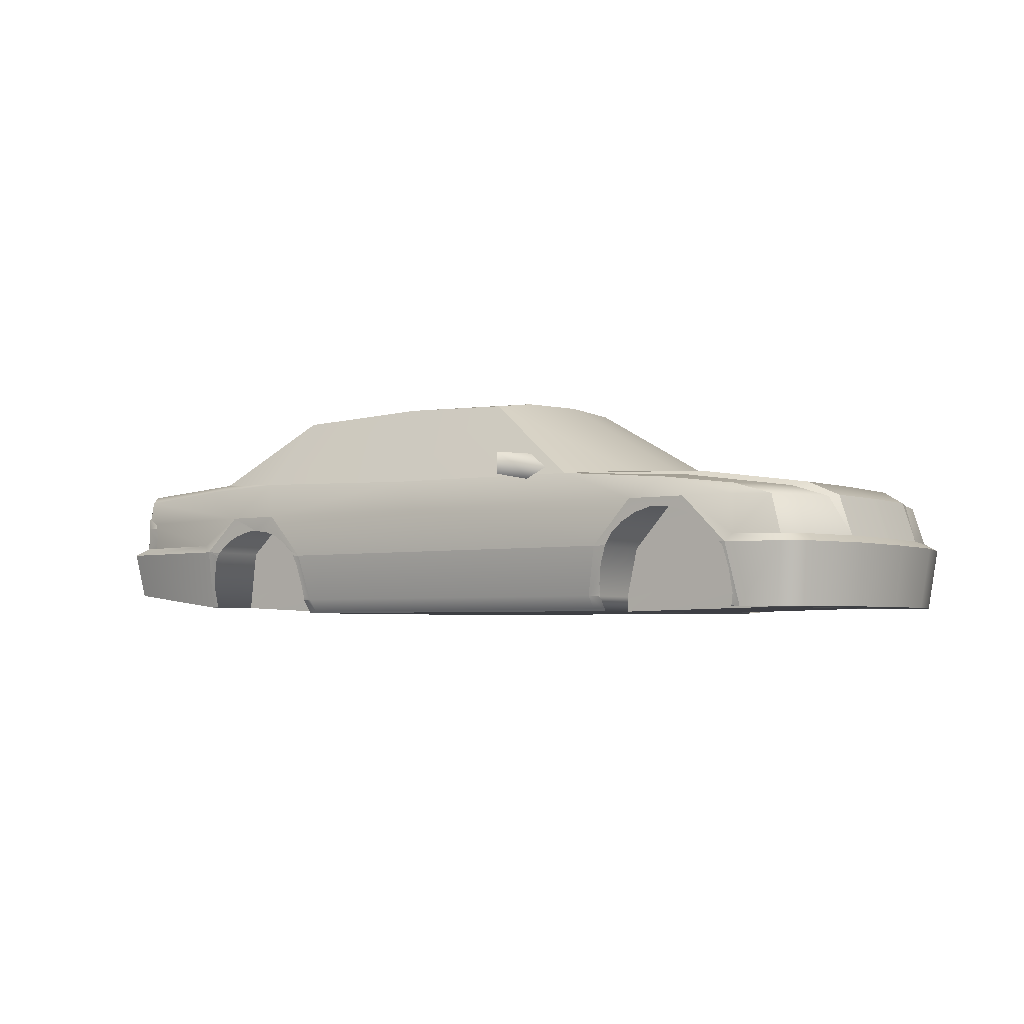
<metadata>
{"format":"obj","ext":"obj","renderer":"f3d","projection":"perspective","resolution":1024,"background":"white","views":[{"elev":-3.8,"azim":-143.7,"up":"+Y"}]}
</metadata>
<code>
o Celsior
v -12.7 6.793 13.45
v -15.51 7.253 7.513
v -23.93 6.633 10.01
v -32.05 5.535 7.195
v -24.24 6.793 0.01886
v -32.36 5.535 0.01886
v -15.51 7.253 -7.491
v -32.05 5.535 -7.173
v -23.93 6.633 -9.984
v -32.36 5.535 0.01886
v -16.12 7.413 0.01886
v -34.55 4.446 0.01886
v -34.24 4.446 -6.078
v -12.7 6.793 -13.43
v -34.55 4.446 0.01886
v -34.24 4.446 6.1
v -7.698 6.793 16.26
v -7.698 8.661 16.26
v -8.929 7.723 15.64
v -8.929 6.474 13.61
v -10.51 7.413 13.05
v -8.929 8.661 13.05
v -10.51 7.413 13.05
v -8.929 8.661 13.05
v -9.237 7.413 13.05
v -7.698 6.793 16.26
v -8.929 6.474 13.61
v -9.237 7.413 13.05
v -7.698 8.661 16.26
v -8.929 8.661 13.05
v 40.28 3.817 5.322
v 39.89 3.817 10.72
v 40.28 1.789 5.163
v 40.12 4.915 5.481
v 39.97 4.915 7.83
v 39.81 4.915 10.64
v 38.89 4.915 12.43
v 38.58 3.817 12.82
v 39.81 1.789 10.94
v 38.58 1.789 12.82
v -35.32 1.16 6.1
v -33.94 4.286 7.354
v -34.24 4.446 6.1
v -23.93 6.633 10.01
v -32.05 5.535 7.195
v -23.01 6.324 10.8
v -12.7 6.793 13.45
v -31.13 5.225 8.132
v -33.94 4.286 7.354
v -34.24 4.446 6.1
v -28.93 4.286 14.07
v -28.63 5.225 13.13
v -31.74 4.286 12.82
v -22.36 6.004 13.45
v -24.86 4.286 14.71
v -29.24 1.16 14.55
v -33.01 0.5402 13.77
v -32.67 1.16 13.13
v -28.63 0.5402 14.71
v -19.85 4.286 14.71
v -12.7 6.793 13.45
v 5.459 6.943 13.45
v 2.651 4.286 14.71
v -16.43 0.5402 14.71
v 1.073 0.5402 14.71
v -28.63 0.5402 14.71
v -24.86 4.286 14.71
v -19.85 4.286 14.71
v 19.81 4.286 14.71
v 16.38 0.5402 14.71
v 21.08 7.413 13.45
v 24.81 4.286 14.55
v 29.2 7.103 12.97
v 39.2 6.474 11.74
v 38.58 4.286 12.67
v 28.89 1.789 14.39
v 28.27 1.16 14.55
v 40.12 1.16 13.13
v 38.58 1.789 12.82
v 38.58 1.789 12.82
v -17.72 0.5402 14.71
v -28.03 0.5402 14.71
v -18.07 1.267 14.71
v -22.99 3.457 14.71
v -27.87 0.8576 14.71
v -27.1 1.77 14.71
v -26.31 2.3 14.71
v -25.53 2.756 14.71
v -24.72 3.095 14.71
v -23.67 3.375 14.71
v -22.58 3.507 14.71
v -21.57 3.389 14.71
v -20.63 3.139 14.71
v -19.92 2.845 14.71
v -19.17 2.226 14.71
v -18.64 1.814 14.71
v -31.13 5.225 8.132
v -29.86 5.225 11.26
v -23.01 6.324 10.8
v -33.01 4.286 10.94
v -33.94 4.286 7.354
v -31.74 4.286 12.82
v -28.63 5.225 13.13
v -22.36 6.004 13.45
v -12.7 6.793 13.45
v 19.19 13.36 9.704
v 21.08 7.413 13.45
v 27.93 7.723 12.2
v 6.69 13.82 9.704
v -3.004 13.51 9.704
v 5.459 6.943 13.45
v -12.7 6.793 13.45
v 29.2 7.103 12.97
v 39.2 6.474 11.74
v 27.93 7.723 12.2
v 21.08 7.413 13.45
v 39.51 7.103 10.94
v 30.77 8.192 7.513
v 39.81 7.572 7.513
v 40.12 7.723 0.01886
v 31.7 8.352 0.01886
v 30.77 8.192 -7.491
v 39.81 7.572 -7.491
v 39.51 7.103 -10.92
v 27.93 7.723 -12.17
v 39.2 6.474 -11.71
v 29.2 7.103 -12.95
v 21.08 7.413 -13.43
v -15.51 -4.774 13.13
v -15.51 -3.525 14.07
v -29.55 -4.464 14.07
v -28.63 0.5402 14.71
v -16.43 0.5402 14.71
v -28.03 0.5402 14.71
v -17.72 0.5402 14.71
v -16.58 -4.75 13.21
v -28.9 -4.478 14.03
v -16.62 -3.181 14.12
v -28.11 0.3804 14.68
v -16.61 -3.599 14.07
v -28.9 -4.421 14.07
v -17.13 -0.669 14.52
v -16.88 -1.506 14.39
v -16.63 -2.34 14.26
v -16.62 -3.002 14.15
v -28.92 -3.076 14.24
v -28.8 -1.468 14.45
v -28.37 -0.1285 14.62
v 40.43 4.286 0.01886
v 39.81 4.286 -10.62
v 39.81 7.572 -7.491
v 39.81 4.286 10.64
v 40.43 1.789 0.01886
v 40.12 7.723 0.01886
v 39.81 7.572 7.513
v 39.51 7.103 10.94
v 39.2 6.474 11.74
v 38.58 4.286 12.67
v 38.58 1.789 12.82
v 39.81 1.789 10.94
v 39.81 1.789 -10.92
v 38.58 1.789 -12.79
v 38.58 4.286 -12.65
v 39.2 6.474 -11.71
v 39.51 7.103 -10.92
v -7.698 8.661 -16.24
v -7.698 6.793 -16.24
v -8.929 7.723 -15.62
v -8.929 8.661 -13.03
v -10.51 7.413 -13.03
v -8.929 6.474 -13.59
v -8.929 8.661 -13.03
v -10.51 7.413 -13.03
v -9.237 7.413 -13.03
v -8.929 6.474 -13.59
v -7.698 6.793 -16.24
v -9.237 7.413 -13.03
v -8.929 8.661 -13.03
v -7.698 8.661 -16.24
v 40.12 4.915 -5.459
v 40.28 3.817 -5.3
v 39.97 4.915 -7.808
v 39.89 3.817 -10.7
v 39.81 4.915 -10.62
v 38.89 4.915 -12.41
v 38.58 3.817 -12.79
v 38.58 1.789 -12.79
v 39.81 1.789 -10.92
v 40.28 1.789 -5.141
v -33.94 4.286 -7.332
v -35.32 1.16 -6.078
v -34.24 4.446 -6.078
v -23.01 6.324 -10.78
v -32.05 5.535 -7.173
v -31.13 5.225 -8.11
v -23.93 6.633 -9.984
v -12.7 6.793 -13.43
v -33.94 4.286 -7.332
v -34.24 4.446 -6.078
v -28.63 5.225 -13.11
v -28.93 4.286 -14.05
v -31.74 4.286 -12.79
v -22.36 6.004 -13.43
v -24.86 4.286 -14.68
v -19.85 4.286 -14.68
v -12.7 6.793 -13.43
v 5.459 6.943 -13.43
v 21.08 7.413 -13.43
v 2.651 4.286 -14.68
v 19.81 4.286 -14.68
v 24.81 4.286 -14.52
v 1.073 0.5402 -14.68
v 16.38 0.5402 -14.68
v -16.43 0.5402 -14.68
v -28.63 0.5402 -14.68
v -24.86 4.286 -14.68
v -19.85 4.286 -14.68
v 28.27 1.16 -14.52
v 28.89 1.789 -14.37
v 29.2 7.103 -12.95
v 39.2 6.474 -11.71
v 38.58 4.286 -12.65
v 38.58 1.789 -12.79
v 40.12 1.16 -13.11
v 38.58 1.789 -12.79
v -29.24 1.16 -14.52
v -28.63 0.5402 -14.68
v -33.01 0.5402 -13.75
v -32.67 1.16 -13.11
v -17.93 1.207 -14.68
v -23.17 3.536 -14.68
v -17.54 0.5402 -14.68
v -28.18 0.5402 -14.68
v -24.44 3.278 -14.68
v -25.3 2.966 -14.68
v -26.21 2.342 -14.68
v -27.15 1.583 -14.68
v -27.88 0.9733 -14.68
v -18.12 1.529 -14.68
v -19.15 2.437 -14.68
v -20.41 3.128 -14.68
v -21.87 3.549 -14.68
v -29.86 5.225 -11.24
v -33.01 4.286 -10.92
v -31.74 4.286 -12.79
v -31.13 5.225 -8.11
v -23.01 6.324 -10.78
v -28.63 5.225 -13.11
v -22.36 6.004 -13.43
v -12.7 6.793 -13.43
v -33.94 4.286 -7.332
v 21.08 7.413 -13.43
v 19.19 13.36 -9.682
v 27.93 7.723 -12.17
v 6.69 13.82 -9.682
v 5.459 6.943 -13.43
v -12.7 6.793 -13.43
v -3.004 13.51 -9.682
v -15.51 -3.525 -14.05
v -28.63 0.5402 -14.68
v -16.43 0.5402 -14.68
v -15.51 -4.774 -13.11
v -29.55 -4.464 -14.05
v -16.64 -3.173 -14.1
v -28.26 0.4257 -14.67
v -16.62 -3.6 -14.05
v -28.83 -4.416 -14.05
v -28.18 0.5402 -14.68
v -17.54 0.5402 -14.68
v -16.58 -4.75 -13.18
v -28.82 -4.48 -14
v -16.67 -2.524 -14.2
v -16.95 -0.9785 -14.45
v -28.45 0.1465 -14.63
v -28.83 -1.521 -14.42
v -29.02 -3.473 -14.17
v 28.89 -4.145 -13.27
v 15.46 -3.525 -14.05
v 28.27 1.16 -14.52
v 15.46 -4.774 -13.11
v 16.38 0.5402 -14.68
v 28.15 -4.179 -13.26
v 16.23 -4.738 -13.12
v 16.22 -3.249 -14.08
v 27.08 0.7248 -14.48
v 17.1 0.5772 -14.67
v 26.83 1.084 -14.54
v 28.19 -4.112 -13.31
v 16.22 -3.56 -14
v 16.73 -0.3211 -14.54
v 16.53 -1.219 -14.4
v 16.34 -2.292 -14.23
v 28.21 -2.429 -13.7
v 27.87 -1.004 -14.04
v 27.43 0.2449 -14.35
v 39.51 -2.896 -12.49
v 41.39 -2.896 0.01886
v 39.51 -2.896 12.51
v 28.89 -4.145 -13.27
v 39.51 -2.896 -12.49
v 28.89 -4.145 13.29
v 28.89 -4.145 -13.27
v 28.27 1.16 14.55
v 28.27 1.16 -14.52
v 40.78 -2.896 -10.62
v 39.51 -2.896 -12.49
v 40.78 -2.896 10.64
v 39.51 -2.896 12.51
v 41.39 -2.896 0.01886
v -36.13 -4.464 0.01886
v -34.24 -4.464 -11.24
v -34.24 -4.464 11.26
v -34.24 -4.464 11.26
v -35.82 -4.464 5.941
v -35.82 -4.464 -5.919
v -34.24 -4.464 -11.24
v -32.36 -4.464 -13.11
v -32.36 -4.464 13.13
v -32.36 -4.464 13.13
v -29.55 -4.464 -14.05
v -29.55 -4.464 14.07
v 38.89 4.915 12.43
v 38.58 3.817 12.82
v 38.58 1.789 12.82
v 38.12 4.915 12.59
v 37.07 1.789 13.14
v 37.5 4.219 12.88
v 37.37 3.817 13.02
v 37.12 2.466 13.13
v 37.18 3.287 13.08
v 37.85 4.675 12.7
v 37.61 4.432 12.81
v 1.073 0.5402 14.71
v -16.43 0.5402 14.71
v 1.073 -3.525 14.07
v 15.46 -3.525 14.07
v 16.38 0.5402 14.71
v 1.073 -4.774 13.13
v 15.46 -4.774 13.13
v -15.51 -4.774 13.13
v -15.51 -3.525 14.07
v -28.63 0.5402 14.71
v -29.55 -4.464 14.07
v -33.01 0.5402 13.77
v -32.36 -4.464 13.13
v -33.01 0.5402 13.77
v -34.86 0.5402 11.88
v -32.67 1.16 13.13
v -33.94 1.16 11.26
v -36.44 0.5402 6.576
v -35.32 1.16 6.1
v -36.74 0.5402 0.01886
v -35.67 1.16 0.01886
v -35.32 1.16 -6.078
v -33.94 1.16 -11.24
v -36.44 0.5402 -6.554
v -34.86 0.5402 -11.86
v -33.01 0.5402 -13.75
v -32.67 1.16 -13.11
v -33.01 0.5402 13.77
v -32.36 -4.464 13.13
v -34.86 0.5402 11.88
v -34.24 -4.464 11.26
v -35.82 -4.464 5.941
v -36.44 0.5402 6.576
v -36.74 0.5402 0.01886
v -36.13 -4.464 0.01886
v -35.32 1.16 6.1
v -35.67 1.16 0.01886
v -34.24 4.446 6.1
v -34.55 4.446 0.01886
v -32.67 1.16 13.13
v -33.94 1.16 11.26
v -31.74 4.286 12.82
v -33.01 4.286 10.94
v -35.32 1.16 6.1
v -33.94 4.286 7.354
v -16.12 7.413 0.01886
v -15.51 7.253 7.513
v -4.543 14.14 0.01886
v -15.51 7.253 -7.491
v -12.7 6.793 -13.43
v -3.928 13.98 -6.237
v -3.004 13.51 -9.682
v -3.928 13.98 6.258
v -3.004 13.51 9.704
v -12.7 6.793 13.45
v -3.004 13.51 9.704
v 6.69 13.82 9.704
v -3.928 13.98 6.258
v 6.69 14.44 0.01886
v -4.543 14.14 0.01886
v 6.69 14.29 6.258
v 19.19 13.36 9.704
v 20.12 13.82 6.258
v 20.46 13.98 0.01886
v 6.69 14.29 -6.237
v 20.12 13.82 -6.237
v 19.19 13.36 -9.682
v 6.69 13.82 -9.682
v -3.928 13.98 -6.237
v -3.004 13.51 -9.682
v -4.543 14.14 0.01886
v 20.46 13.98 0.01886
v 20.12 13.82 6.258
v 20.12 13.82 -6.237
v 31.7 8.352 0.01886
v 30.77 8.192 7.513
v 30.77 8.192 -7.491
v 27.93 7.723 -12.17
v 19.19 13.36 -9.682
v 19.19 13.36 9.704
v 27.93 7.723 12.2
v 28.27 1.16 14.55
v 28.89 -4.145 13.29
v 40.12 1.16 13.13
v 39.51 -2.896 12.51
v 19.81 4.286 14.71
v 24.81 4.286 14.55
v 16.38 0.5402 14.71
v 28.27 1.16 14.55
v 17.68 1.115 14.68
v 21.72 2.912 14.6
v 17.32 0.589 14.69
v 26.6 1.072 14.57
v 18.35 1.693 14.68
v 19.28 2.329 14.66
v 20.38 2.714 14.64
v 22.94 2.934 14.59
v 24.05 2.666 14.58
v 25.17 2.197 14.57
v 26.05 1.528 14.57
v 40.12 1.16 13.13
v 39.51 -2.896 12.51
v 41.39 1.16 11.26
v 40.78 -2.896 10.64
v 41.39 -2.896 0.01886
v 42.01 1.16 0.01886
v 41.39 1.16 -11.24
v 40.12 1.16 -13.11
v 39.51 -2.896 -12.49
v 40.78 -2.896 -10.62
v 40.12 1.16 13.13
v 41.39 1.16 11.26
v 38.58 1.789 12.82
v 39.81 1.789 10.94
v 40.43 1.789 0.01886
v 42.01 1.16 0.01886
v 41.39 1.16 -11.24
v 39.81 1.789 -10.92
v 38.58 1.789 -12.79
v 40.12 1.16 -13.11
v -28.93 4.286 14.07
v -29.24 1.16 14.55
v -31.74 4.286 12.82
v -32.67 1.16 13.13
v 38.89 4.915 -12.41
v 38.58 3.817 -12.79
v 38.58 1.789 -12.79
v 37.07 2.414 -13.12
v 38.16 4.915 -12.56
v 37.3 3.817 -13.01
v 37.06 1.789 -13.12
v 37.47 4.202 -12.87
v 37.07 3.099 -13.09
v 37.74 4.628 -12.71
v 1.073 0.5402 -14.68
v 1.073 -3.525 -14.05
v -16.43 0.5402 -14.68
v 15.46 -3.525 -14.05
v 16.38 0.5402 -14.68
v 15.46 -4.774 -13.11
v 1.073 -4.774 -13.11
v -15.51 -3.525 -14.05
v -15.51 -4.774 -13.11
v -28.63 0.5402 -14.68
v -29.55 -4.464 -14.05
v -33.01 0.5402 -13.75
v -32.36 -4.464 -13.11
v -33.01 0.5402 -13.75
v -32.36 -4.464 -13.11
v -34.86 0.5402 -11.86
v -34.24 -4.464 -11.24
v -35.82 -4.464 -5.919
v -36.44 0.5402 -6.554
v -36.74 0.5402 0.01886
v -36.13 -4.464 0.01886
v -35.32 1.16 -6.078
v -35.67 1.16 0.01886
v -34.24 4.446 -6.078
v -34.55 4.446 0.01886
v -32.67 1.16 -13.11
v -33.94 1.16 -11.24
v -31.74 4.286 -12.79
v -33.01 4.286 -10.92
v -33.94 4.286 -7.332
v -35.32 1.16 -6.078
v 28.27 1.16 -14.52
v 40.12 1.16 -13.11
v 28.89 -4.145 -13.27
v 39.51 -2.896 -12.49
v 19.81 4.286 -14.68
v 24.81 4.286 -14.52
v 16.38 0.5402 -14.68
v 28.27 1.16 -14.52
v 17.1 0.5772 -14.67
v 26.83 1.084 -14.54
v 21.95 3.015 -14.58
v 17.42 1 -14.66
v 25.42 2.138 -14.55
v 24.5 2.548 -14.55
v 23.42 2.841 -14.56
v 22.76 2.997 -14.57
v 20.5 2.821 -14.62
v 19.56 2.548 -14.64
v 18.41 1.865 -14.66
v -28.93 4.286 -14.05
v -29.24 1.16 -14.52
v -31.74 4.286 -12.79
v -32.67 1.16 -13.11
v 24.81 4.286 -14.52
v 28.27 1.16 -14.52
v 24.81 4.286 14.55
v 28.27 1.16 14.55
v 19.81 4.286 -14.68
v 24.81 4.286 -14.52
v 19.81 4.286 14.71
v 24.81 4.286 14.55
v 16.38 0.5402 -14.68
v 19.81 4.286 -14.68
v 16.38 0.5402 14.71
v 19.81 4.286 14.71
v 15.46 -3.525 -14.05
v 16.38 0.5402 -14.68
v 15.46 -3.525 14.07
v 16.38 0.5402 14.71
v 15.46 -4.774 -13.11
v 15.46 -3.525 -14.05
v 15.46 -4.774 13.13
v 15.46 -3.525 14.07
v 1.073 -4.774 -13.11
v 15.46 -4.774 -13.11
v 1.073 -4.774 13.13
v 15.46 -4.774 13.13
v -15.51 -4.774 -13.11
v 1.073 -4.774 -13.11
v -15.51 -4.774 13.13
v 1.073 -4.774 13.13
v -15.51 -3.525 -14.05
v -15.51 -4.774 -13.11
v -15.51 -3.525 14.07
v -15.51 -4.774 13.13
v -16.43 0.5402 -14.68
v -15.51 -3.525 -14.05
v -16.43 0.5402 14.71
v -15.51 -3.525 14.07
v -19.85 4.286 -14.68
v -16.43 0.5402 -14.68
v -19.85 4.286 14.71
v -16.43 0.5402 14.71
v -24.86 4.286 -14.68
v -19.85 4.286 -14.68
v -24.86 4.286 14.71
v -19.85 4.286 14.71
v -28.63 0.5402 -14.68
v -24.86 4.286 -14.68
v -28.63 0.5402 14.71
v -24.86 4.286 14.71
v -29.55 -4.464 -14.05
v -28.63 0.5402 -14.68
v -29.55 -4.464 14.07
v -28.63 0.5402 14.71
v 28.89 4.286 8.132
v 15.46 4.286 8.132
v 28.89 -4.145 8.132
v 15.46 -4.774 8.132
v 28.89 4.286 -8.11
v 28.89 -4.145 -8.11
v 15.46 4.286 -8.11
v 15.46 -4.774 -8.11
v 28.89 4.286 8.119
v 28.89 -4.145 8.119
v 15.46 4.286 8.119
v 15.46 -4.774 8.119
v -15.51 4.286 8.132
v -29.55 4.286 8.132
v -15.51 -4.774 8.132
v -29.55 -4.464 8.132
v -15.51 4.286 -8.11
v -15.51 -4.774 -8.11
v -29.55 4.286 -8.11
v -29.55 -4.464 -8.11
v -15.51 4.286 8.151
v -15.51 -4.774 8.151
v -29.55 4.286 8.151
v -29.55 -4.464 8.151
v 28.89 -4.145 13.27
v 15.46 -3.525 14.05
v 28.27 1.16 14.52
v 15.46 -4.774 13.11
v 16.38 0.5402 14.68
v 28.15 -4.179 13.26
v 16.23 -4.738 13.12
v 16.22 -3.249 14.08
v 27.08 0.7248 14.48
v 17.1 0.5772 14.67
v 26.83 1.084 14.54
v 28.19 -4.112 13.31
v 16.22 -3.56 14
v 16.73 -0.3211 14.54
v 16.53 -1.219 14.4
v 16.34 -2.292 14.23
v 28.21 -2.429 13.7
v 27.87 -1.004 14.04
v 27.43 0.2449 14.35
f 1 3 2
f 5 2 3
f 4 5 3
f 11 2 5
f 10 5 4
f 6 8 5
f 11 5 7
f 7 5 9
f 5 8 9
f 12 8 10
f 13 8 12
f 7 9 14
f 4 15 6
f 16 15 4
f 17 19 18
f 17 20 19
f 19 20 21
f 22 19 21
f 18 19 22
f 23 25 24
f 26 28 27
f 26 30 28
f 29 30 26
f 33 32 31
f 31 32 35
f 31 35 34
f 35 32 36
f 36 32 37
f 37 32 38
f 39 38 32
f 40 38 39
f 39 32 33
f 41 43 42
f 44 46 45
f 44 47 46
f 45 46 48
f 49 45 48
f 50 45 49
f 52 54 51
f 51 53 52
f 54 55 51
f 51 55 56
f 58 56 57
f 57 56 59
f 55 59 56
f 60 55 54
f 61 62 60
f 60 54 61
f 60 62 63
f 60 63 64
f 64 63 65
f 87 67 88
f 68 93 92
f 63 69 65
f 65 69 70
f 71 69 62
f 71 72 69
f 62 69 63
f 73 72 71
f 73 74 72
f 72 74 75
f 75 76 72
f 76 77 72
f 76 78 77
f 79 78 76
f 80 76 75
f 83 64 81
f 98 100 97
f 97 99 98
f 97 100 101
f 100 98 102
f 102 98 103
f 99 103 98
f 104 103 99
f 104 99 105
f 107 109 106
f 106 108 107
f 111 109 107
f 109 111 110
f 110 111 112
f 115 114 113
f 113 116 115
f 115 119 117
f 117 114 115
f 118 119 115
f 118 120 119
f 121 120 118
f 121 122 120
f 120 122 123
f 123 125 124
f 122 125 123
f 124 125 126
f 126 125 127
f 125 128 127
f 130 129 136
f 132 148 147
f 143 130 144
f 139 132 134
f 137 131 141
f 138 130 140
f 149 151 150
f 150 153 149
f 154 151 149
f 153 152 149
f 149 152 155
f 149 155 154
f 155 152 156
f 156 152 157
f 157 152 158
f 159 158 160
f 160 158 152
f 160 152 153
f 161 153 150
f 163 161 150
f 162 161 163
f 150 164 163
f 165 164 150
f 150 151 165
f 166 168 167
f 166 169 168
f 168 169 170
f 171 168 170
f 167 168 171
f 172 174 173
f 175 177 176
f 178 176 177
f 179 176 178
f 180 182 181
f 183 182 184
f 181 182 183
f 184 185 183
f 183 185 186
f 187 188 186
f 186 188 183
f 188 189 183
f 183 189 181
f 190 192 191
f 193 194 195
f 196 194 193
f 193 197 196
f 194 198 195
f 199 198 194
f 201 203 200
f 200 202 201
f 203 204 205
f 201 204 203
f 206 203 205
f 206 205 207
f 208 207 210
f 207 205 209
f 210 207 209
f 211 208 210
f 210 212 213
f 209 212 210
f 209 214 212
f 205 214 209
f 237 216 215
f 217 241 240
f 211 218 219
f 219 222 211
f 220 208 211
f 220 211 221
f 221 211 222
f 223 222 219
f 225 219 224
f 224 219 218
f 226 227 204
f 226 204 201
f 226 228 227
f 229 228 226
f 232 214 230
f 244 245 243
f 243 246 244
f 243 245 248
f 243 247 246
f 243 248 247
f 247 248 249
f 250 247 249
f 244 246 251
f 255 252 253
f 252 254 253
f 256 252 255
f 256 258 257
f 255 258 256
f 259 273 272
f 259 264 266
f 259 266 270
f 268 260 265
f 275 263 276
f 267 263 271
f 279 295 294
f 277 288 282
f 292 291 278
f 280 283 289
f 285 279 287
f 284 278 289
f 296 298 297
f 300 299 298
f 298 299 301
f 302 303 301
f 304 303 302
f 305 306 297
f 307 309 308
f 310 312 311
f 310 314 313
f 310 316 315
f 316 318 317
f 313 318 316
f 319 320 317
f 321 320 319
f 324 326 329
f 323 329 330
f 331 322 327
f 327 322 323
f 333 335 334
f 335 333 336
f 336 333 337
f 335 336 338
f 338 336 339
f 341 338 340
f 335 338 341
f 334 335 341
f 342 343 344
f 344 343 345
f 346 347 348
f 348 347 349
f 349 350 351
f 347 350 349
f 351 352 353
f 350 352 351
f 352 354 353
f 356 354 352
f 356 355 354
f 357 355 356
f 358 359 357
f 357 359 355
f 360 361 362
f 363 364 362
f 362 361 363
f 362 364 365
f 364 366 365
f 367 366 364
f 368 369 370
f 370 369 371
f 372 373 374
f 374 373 375
f 377 375 376
f 376 375 373
f 378 380 379
f 378 381 380
f 382 384 381
f 381 384 383
f 380 381 383
f 379 380 385
f 386 379 385
f 387 379 386
f 388 390 389
f 392 391 390
f 390 391 393
f 389 390 393
f 389 393 394
f 391 396 393
f 394 393 395
f 393 396 395
f 391 397 396
f 396 397 398
f 397 399 398
f 400 399 397
f 401 400 397
f 402 400 401
f 391 401 397
f 403 401 391
f 404 407 405
f 404 406 407
f 405 407 408
f 407 406 409
f 409 411 410
f 406 411 409
f 405 408 412
f 412 408 413
f 414 416 415
f 415 416 417
f 418 428 427
f 420 422 424
f 431 419 432
f 433 435 434
f 434 435 436
f 436 435 437
f 437 435 438
f 439 437 438
f 440 441 439
f 439 441 442
f 442 437 439
f 443 445 444
f 444 445 446
f 446 447 444
f 447 449 448
f 444 447 448
f 450 449 447
f 451 449 450
f 452 449 451
f 453 454 455
f 455 454 456
f 458 457 464
f 459 458 460
f 465 460 458
f 466 464 457
f 468 470 467
f 467 469 468
f 467 470 471
f 468 473 470
f 470 473 472
f 468 474 473
f 473 474 475
f 468 469 474
f 476 478 477
f 477 478 479
f 480 482 481
f 483 482 484
f 481 482 483
f 484 482 485
f 486 484 485
f 487 484 486
f 488 490 489
f 489 490 491
f 492 494 493
f 493 494 495
f 496 497 495
f 495 497 493
f 498 500 499
f 499 500 501
f 502 516 515
f 503 512 511
f 509 504 506
f 517 519 518
f 518 519 520
f 521 523 522
f 522 523 524
f 525 527 526
f 526 527 528
f 529 531 530
f 530 531 532
f 533 535 534
f 534 535 536
f 537 539 538
f 538 539 540
f 541 543 542
f 542 543 544
f 545 547 546
f 546 547 548
f 549 551 550
f 550 551 552
f 553 555 554
f 554 555 556
f 557 559 558
f 558 559 560
f 561 563 562
f 562 563 564
f 565 567 566
f 566 567 568
f 569 571 570
f 570 571 572
f 573 575 574
f 574 575 576
f 577 578 579
f 578 580 579
f 581 583 582
f 582 583 584
f 580 578 582
f 578 577 581
f 580 584 583
f 577 579 583
f 585 587 586
f 586 587 588
f 589 590 591
f 590 592 591
f 593 595 594
f 594 595 596
f 592 590 594
f 590 589 593
f 591 592 596
f 589 591 595
f 599 615 614
f 597 608 602
f 612 611 598
f 600 603 609
f 605 599 607
f 604 598 609
f 66 85 82
f 66 86 85
f 90 67 84
f 89 67 90
f 67 86 66
f 67 87 86
f 88 67 89
f 83 96 64
f 64 96 68
f 68 91 67
f 67 91 84
f 94 68 95
f 95 68 96
f 68 92 91
f 93 68 94
f 130 136 140
f 131 146 141
f 131 147 146
f 148 132 139
f 132 147 131
f 130 143 133
f 133 142 135
f 133 143 142
f 145 130 138
f 144 130 145
f 216 234 231
f 216 235 234
f 238 215 233
f 237 215 238
f 216 236 235
f 236 216 237
f 231 242 216
f 216 242 217
f 214 239 230
f 214 217 239
f 239 217 240
f 241 217 242
f 269 273 261
f 261 273 259
f 259 272 264
f 259 270 262
f 260 274 265
f 260 275 274
f 276 263 267
f 263 275 260
f 279 293 277
f 277 293 288
f 295 279 285
f 279 294 293
f 281 290 286
f 281 291 290
f 284 292 278
f 278 291 281
f 280 289 278
f 324 329 323
f 323 330 328
f 322 331 325
f 331 327 332
f 327 323 328
f 418 426 420
f 420 426 422
f 423 418 419
f 428 418 423
f 418 427 426
f 419 429 423
f 419 430 429
f 425 432 421
f 421 432 419
f 419 431 430
f 458 464 462
f 459 460 463
f 465 458 462
f 466 457 461
f 502 508 503
f 502 514 508
f 509 516 504
f 504 516 502
f 502 515 514
f 503 510 505
f 505 510 507
f 513 503 508
f 512 503 513
f 503 511 510
f 580 582 584
f 578 581 582
f 580 583 579
f 577 583 581
f 592 594 596
f 590 593 594
f 591 596 595
f 589 595 593
f 599 613 597
f 597 613 608
f 615 599 605
f 599 614 613
f 601 610 606
f 601 611 610
f 604 612 598
f 598 611 601
f 600 609 598

</code>
